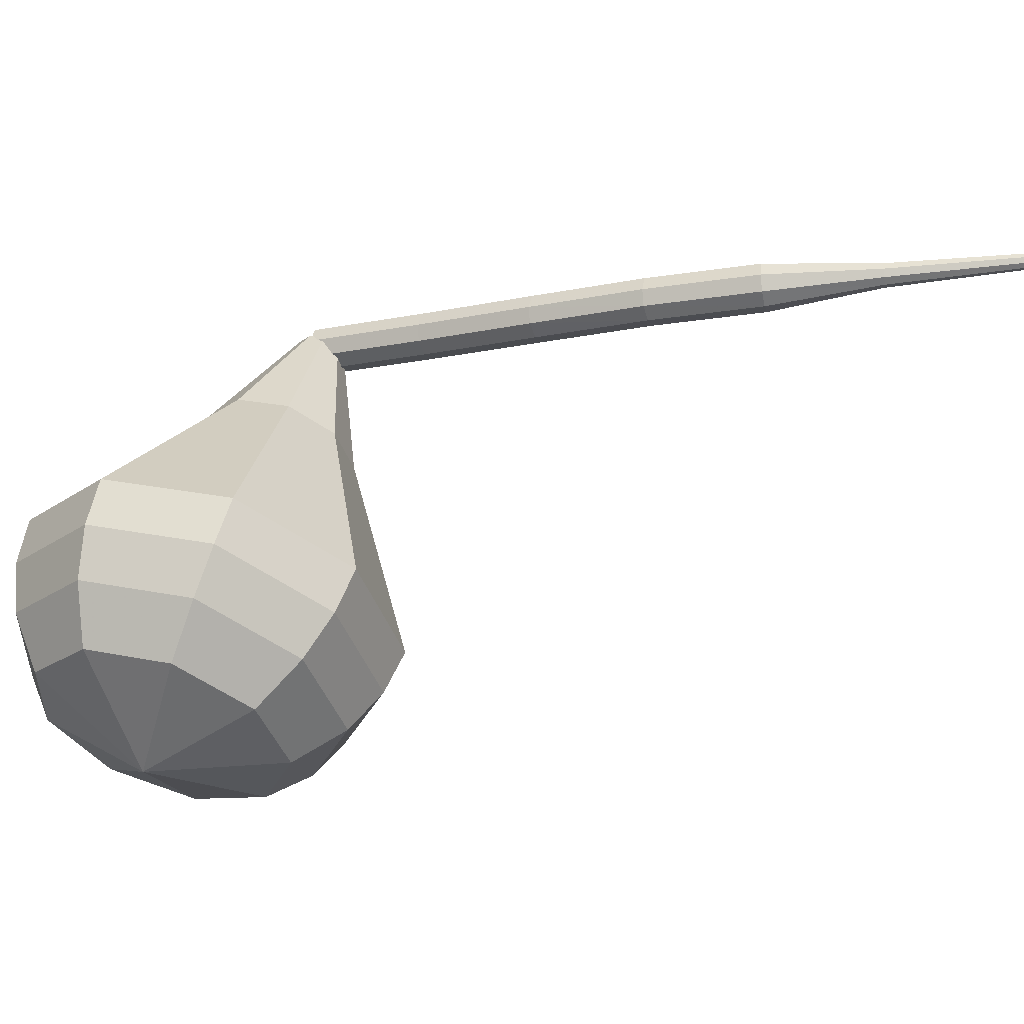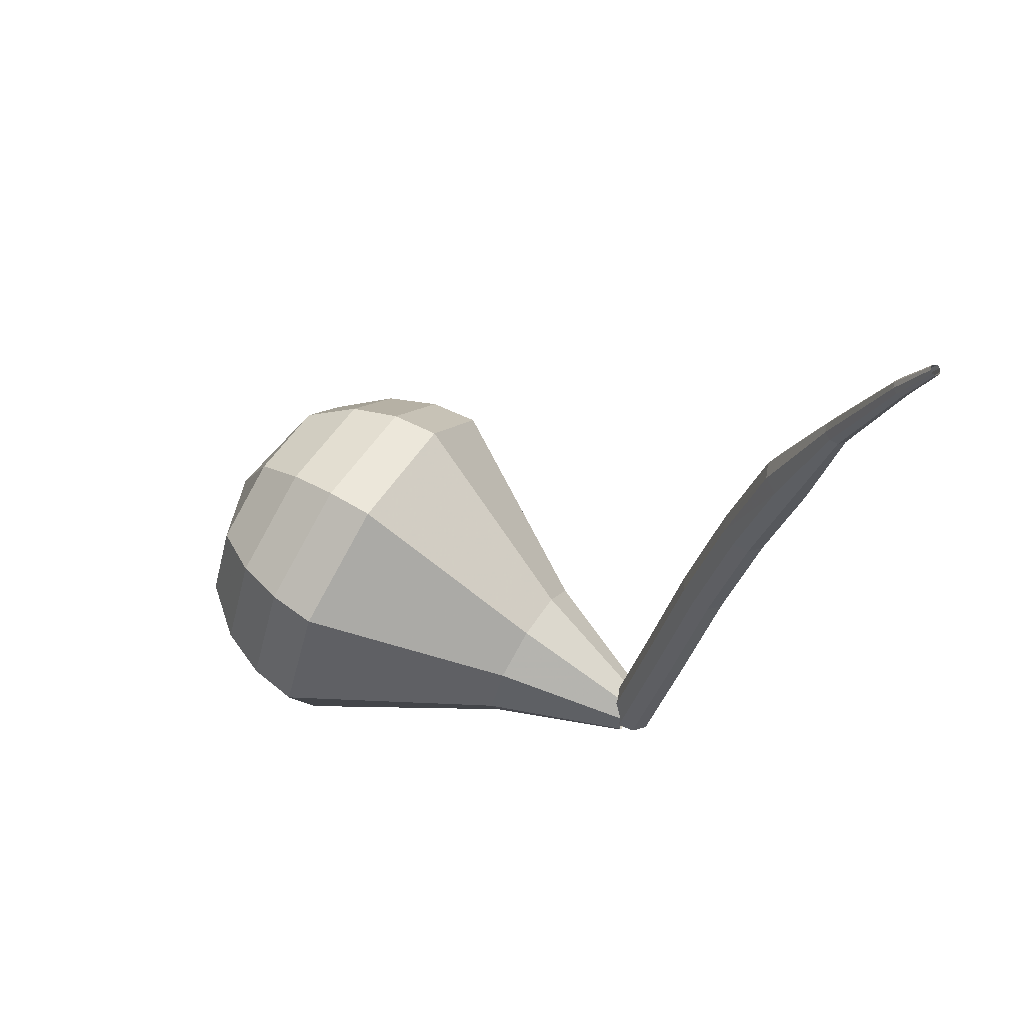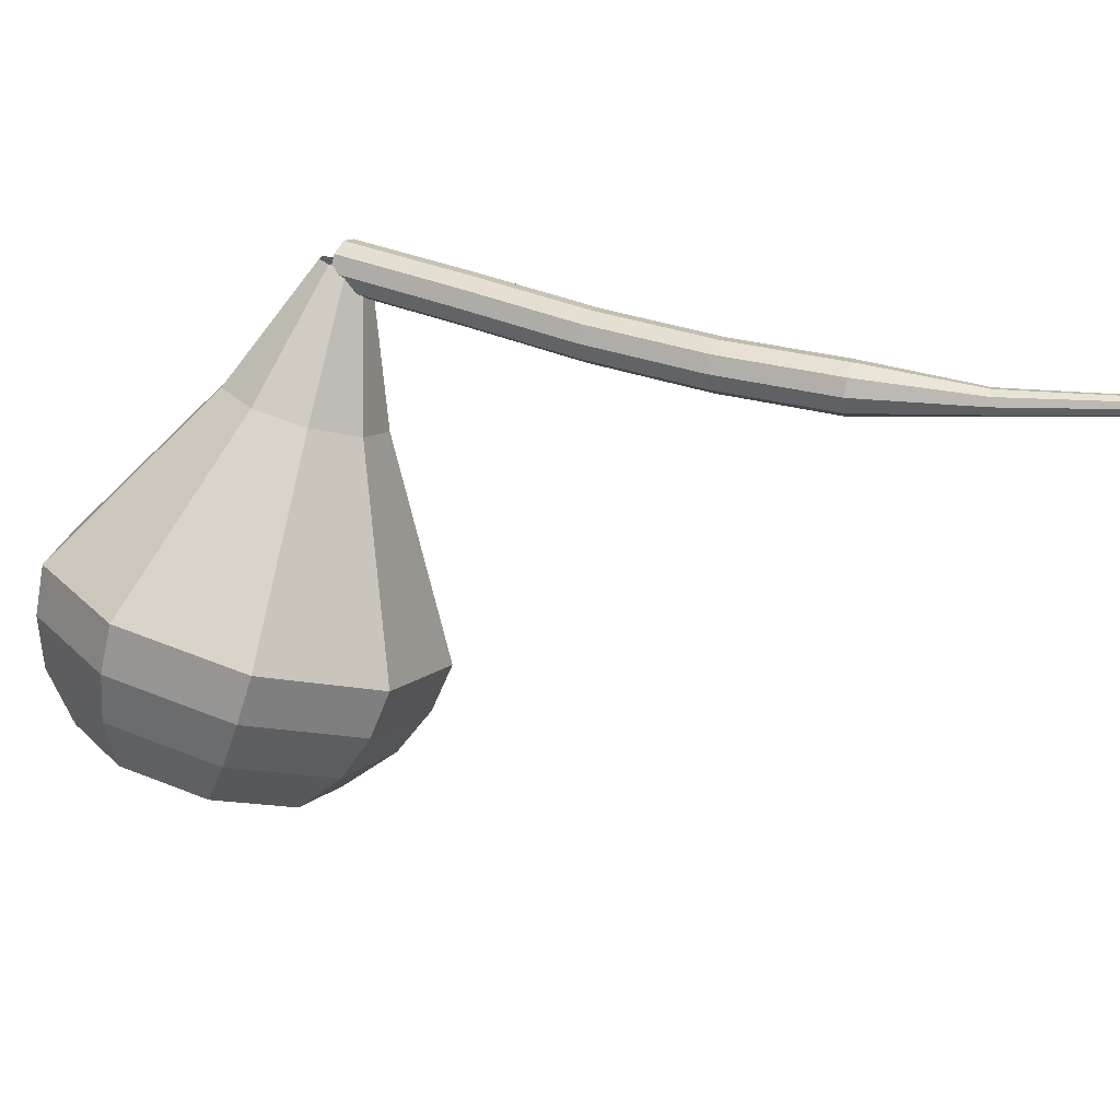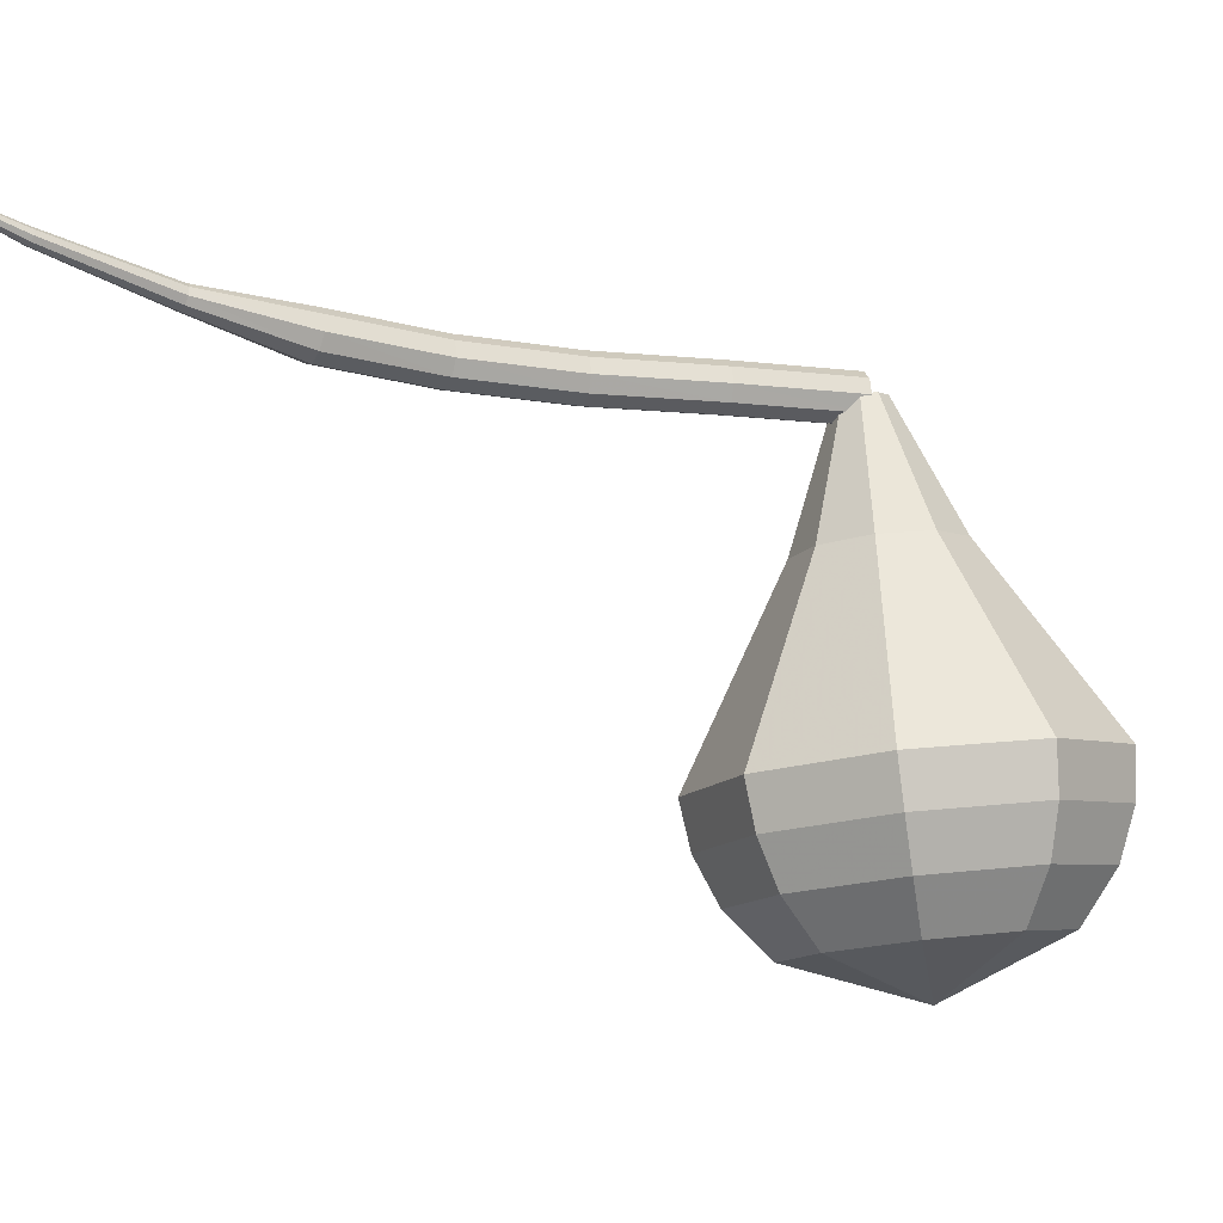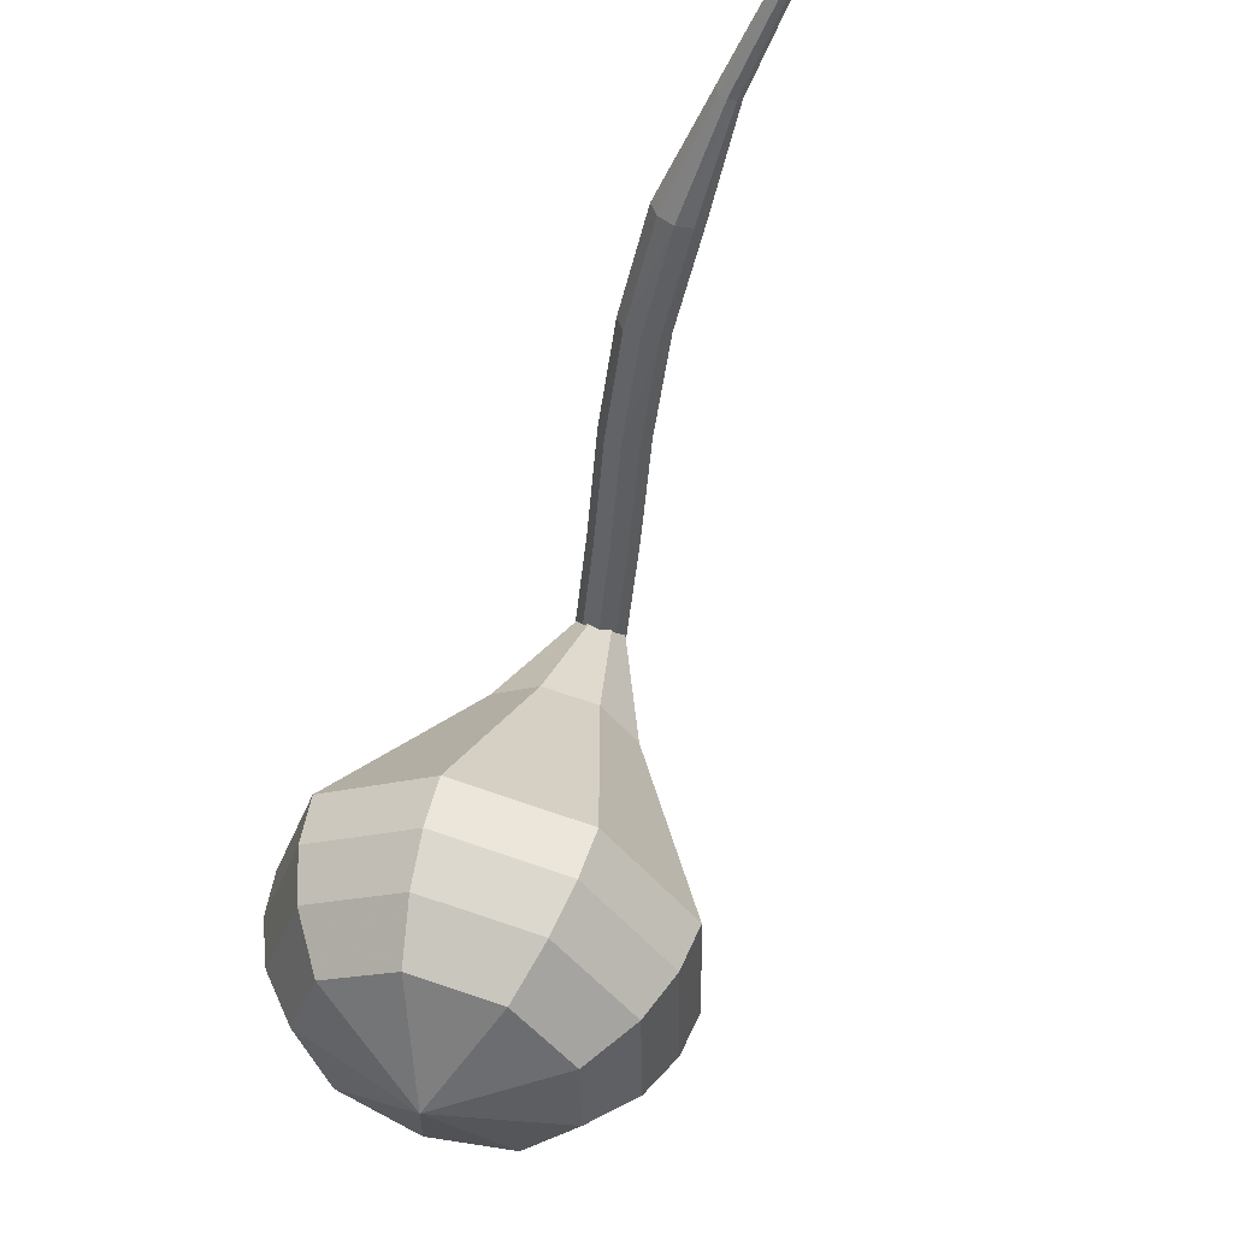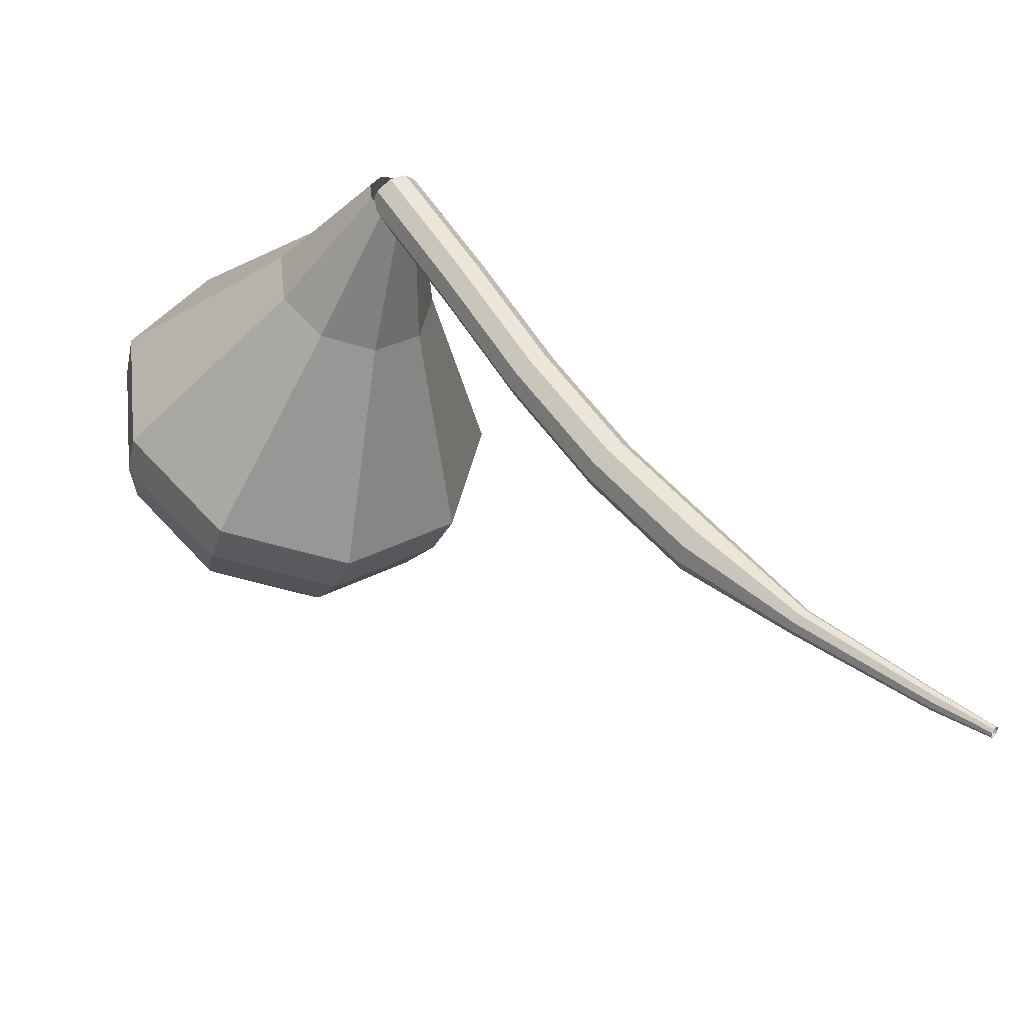
<metadata>
{"format":"obj","ext":"obj","renderer":"f3d","projection":"perspective","resolution":1024,"background":"white","views":[{"elev":-25.9,"azim":-117.3,"up":"+Z"},{"elev":-75.0,"azim":-116.0,"up":"+Y"},{"elev":24.0,"azim":-113.0,"up":"+Z"},{"elev":-27.4,"azim":21.2,"up":"+Z"},{"elev":-49.2,"azim":-57.8,"up":"+Z"},{"elev":50.0,"azim":-84.1,"up":"+Z"}]}
</metadata>
<code>
g tube1
v 141.6 149.5 110.8
v 141.8 149.4 110.2
v 142.2 148.9 109.8
v 142.6 148.4 109.9
v 142.8 148 110.5
v 142.7 148 111.1
v 142.4 148.3 111.7
v 142 148.8 111.8
v 141.7 149.3 111.4
v 141.6 149.5 110.8
v 137.5 146.3 110.3
v 137.7 146.2 109.7
v 138.1 145.7 109.4
v 138.5 145.2 109.5
v 138.7 144.8 110
v 138.7 144.8 110.7
v 138.4 145.1 111.2
v 138 145.6 111.3
v 137.6 146.1 111
v 137.5 146.3 110.3
v 133.4 143.3 109.9
v 133.6 143.1 109.2
v 134 142.7 108.9
v 134.4 142.1 109
v 134.6 141.8 109.5
v 134.6 141.7 110.2
v 134.3 142 110.7
v 133.8 142.6 110.9
v 133.5 143.1 110.5
v 133.4 143.3 109.9
v 129.6 140.1 109.6
v 129.8 139.9 108.9
v 130.2 139.5 108.6
v 130.6 139 108.7
v 130.9 138.7 109.2
v 130.9 138.7 109.9
v 130.6 139 110.4
v 130.1 139.5 110.5
v 129.7 139.9 110.2
v 129.6 140.1 109.6
v 126.2 136.6 109.4
v 126.4 136.5 108.7
v 126.8 136.1 108.4
v 127.3 135.7 108.5
v 127.6 135.4 109
v 127.6 135.4 109.7
v 127.3 135.6 110.2
v 126.8 136.1 110.4
v 126.4 136.5 110
v 126.2 136.6 109.4
v 123.6 132.6 109.4
v 123.7 132.5 109
v 123.9 132.3 108.9
v 124.2 132.1 108.9
v 124.3 132 109.2
v 124.4 132 109.5
v 124.2 132.2 109.8
v 123.9 132.4 109.8
v 123.7 132.5 109.7
v 123.6 132.6 109.4
v 120.7 128 109.6
v 120.7 127.9 109.4
v 120.9 127.8 109.3
v 121.1 127.7 109.3
v 121.2 127.6 109.5
v 121.2 127.6 109.7
v 121.1 127.7 109.9
v 120.9 127.8 109.9
v 120.7 127.9 109.8
v 120.7 128 109.6
v 119.5 126 109.9
v 119.5 125.9 109.7
v 119.6 125.9 109.7
v 119.7 125.8 109.7
v 119.8 125.8 109.8
v 119.8 125.8 109.9
v 119.8 125.8 110
v 119.6 125.9 110.1
v 119.5 126 110
v 119.5 126 109.9
f 1 2 12
f 12 11 1
f 2 3 13
f 13 12 2
f 3 4 14
f 14 13 3
f 4 5 15
f 15 14 4
f 5 6 16
f 16 15 5
f 6 7 17
f 17 16 6
f 7 8 18
f 18 17 7
f 8 9 19
f 19 18 8
f 9 10 20
f 20 19 9
f 11 12 22
f 22 21 11
f 12 13 23
f 23 22 12
f 13 14 24
f 24 23 13
f 14 15 25
f 25 24 14
f 15 16 26
f 26 25 15
f 16 17 27
f 27 26 16
f 17 18 28
f 28 27 17
f 18 19 29
f 29 28 18
f 19 20 30
f 30 29 19
f 21 22 32
f 32 31 21
f 22 23 33
f 33 32 22
f 23 24 34
f 34 33 23
f 24 25 35
f 35 34 24
f 25 26 36
f 36 35 25
f 26 27 37
f 37 36 26
f 27 28 38
f 38 37 27
f 28 29 39
f 39 38 28
f 29 30 40
f 40 39 29
f 31 32 42
f 42 41 31
f 32 33 43
f 43 42 32
f 33 34 44
f 44 43 33
f 34 35 45
f 45 44 34
f 35 36 46
f 46 45 35
f 36 37 47
f 47 46 36
f 37 38 48
f 48 47 37
f 38 39 49
f 49 48 38
f 39 40 50
f 50 49 39
f 41 42 52
f 52 51 41
f 42 43 53
f 53 52 42
f 43 44 54
f 54 53 43
f 44 45 55
f 55 54 44
f 45 46 56
f 56 55 45
f 46 47 57
f 57 56 46
f 47 48 58
f 58 57 47
f 48 49 59
f 59 58 48
f 49 50 60
f 60 59 49
f 51 52 62
f 62 61 51
f 52 53 63
f 63 62 52
f 53 54 64
f 64 63 53
f 54 55 65
f 65 64 54
f 55 56 66
f 66 65 55
f 56 57 67
f 67 66 56
f 57 58 68
f 68 67 57
f 58 59 69
f 69 68 58
f 59 60 70
f 70 69 59
f 61 62 72
f 72 71 61
f 62 63 73
f 73 72 62
f 63 64 74
f 74 73 63
f 64 65 75
f 75 74 64
f 65 66 76
f 76 75 65
f 66 67 77
f 77 76 66
f 67 68 78
f 78 77 67
f 68 69 79
f 79 78 68
f 69 70 80
f 80 79 69
v 143.2 148.8 110.8
v 143 148.1 110.6
v 142.4 147.8 110.5
v 141.7 147.9 110.5
v 141.3 148.4 110.7
v 141.2 149 110.9
v 141.7 149.5 111.1
v 142.3 149.7 111.1
v 142.9 149.4 111
v 143.2 148.8 110.8
v 145.4 150.6 105.6
v 144.7 148.6 104.9
v 142.8 147.4 104.6
v 140.6 147.7 104.7
v 139.1 149.3 105.2
v 139 151.4 105.9
v 140.4 153.1 106.5
v 142.5 153.5 106.6
v 144.5 152.6 106.3
v 145.4 150.6 105.6
v 146.5 151.3 103.7
v 145.6 148.5 102.8
v 143 147 102.3
v 140 147.4 102.5
v 138 149.5 103.2
v 137.8 152.4 104.2
v 139.7 154.6 104.9
v 142.7 155.3 105.1
v 145.4 154 104.6
v 146.5 151.3 103.7
v 147.7 152 101.8
v 146.5 148.5 100.6
v 143.3 146.5 100
v 139.4 147 100.2
v 136.9 149.7 101.2
v 136.7 153.3 102.4
v 139 156.2 103.3
v 142.8 157 103.6
v 146.2 155.4 102.9
v 147.7 152 101.8
v 148.8 152.7 99.9
v 147.4 148.4 98.51
v 143.5 146.1 97.77
v 138.9 146.6 98.02
v 135.7 149.9 99.16
v 135.5 154.3 100.6
v 138.4 157.8 101.8
v 142.9 158.8 102
v 147.1 156.7 101.3
v 148.8 152.7 99.9
v 150 153.4 98
v 148.3 148.4 96.37
v 143.7 145.6 95.5
v 138.3 146.3 95.8
v 134.6 150.1 97.13
v 134.4 155.3 98.87
v 137.7 159.4 100.2
v 143.1 160.5 100.5
v 147.9 158.1 99.63
v 150 153.4 98
v 149.7 154 96.1
v 148.1 149.2 94.52
v 143.6 146.5 93.68
v 138.4 147.1 93.97
v 134.8 150.8 95.26
v 134.6 155.8 96.94
v 137.8 159.8 98.23
v 143 160.9 98.53
v 147.7 158.6 97.68
v 149.7 154 96.1
v 148.9 154.6 94.21
v 147.4 150.3 92.79
v 143.4 147.9 92.04
v 138.7 148.4 92.3
v 135.5 151.7 93.45
v 135.3 156.2 94.96
v 138.2 159.8 96.11
v 142.9 160.8 96.37
v 147.1 158.7 95.62
v 148.9 154.6 94.21
v 147.2 155.1 92.31
v 146.1 151.9 91.23
v 143.1 150 90.66
v 139.5 150.4 90.86
v 137 153 91.74
v 136.9 156.4 92.89
v 139.1 159.1 93.77
v 142.6 159.9 93.97
v 145.8 158.3 93.39
v 147.2 155.1 92.31
v 141.9 155.5 90.41
v 141.9 155.5 90.41
v 141.9 155.5 90.41
v 141.9 155.5 90.41
v 141.9 155.5 90.41
v 141.9 155.5 90.41
v 141.9 155.5 90.41
v 141.9 155.5 90.41
v 141.9 155.5 90.41
v 141.9 155.5 90.41
f 81 82 92
f 92 91 81
f 82 83 93
f 93 92 82
f 83 84 94
f 94 93 83
f 84 85 95
f 95 94 84
f 85 86 96
f 96 95 85
f 86 87 97
f 97 96 86
f 87 88 98
f 98 97 87
f 88 89 99
f 99 98 88
f 89 90 100
f 100 99 89
f 91 92 102
f 102 101 91
f 92 93 103
f 103 102 92
f 93 94 104
f 104 103 93
f 94 95 105
f 105 104 94
f 95 96 106
f 106 105 95
f 96 97 107
f 107 106 96
f 97 98 108
f 108 107 97
f 98 99 109
f 109 108 98
f 99 100 110
f 110 109 99
f 101 102 112
f 112 111 101
f 102 103 113
f 113 112 102
f 103 104 114
f 114 113 103
f 104 105 115
f 115 114 104
f 105 106 116
f 116 115 105
f 106 107 117
f 117 116 106
f 107 108 118
f 118 117 107
f 108 109 119
f 119 118 108
f 109 110 120
f 120 119 109
f 111 112 122
f 122 121 111
f 112 113 123
f 123 122 112
f 113 114 124
f 124 123 113
f 114 115 125
f 125 124 114
f 115 116 126
f 126 125 115
f 116 117 127
f 127 126 116
f 117 118 128
f 128 127 117
f 118 119 129
f 129 128 118
f 119 120 130
f 130 129 119
f 121 122 132
f 132 131 121
f 122 123 133
f 133 132 122
f 123 124 134
f 134 133 123
f 124 125 135
f 135 134 124
f 125 126 136
f 136 135 125
f 126 127 137
f 137 136 126
f 127 128 138
f 138 137 127
f 128 129 139
f 139 138 128
f 129 130 140
f 140 139 129
f 131 132 142
f 142 141 131
f 132 133 143
f 143 142 132
f 133 134 144
f 144 143 133
f 134 135 145
f 145 144 134
f 135 136 146
f 146 145 135
f 136 137 147
f 147 146 136
f 137 138 148
f 148 147 137
f 138 139 149
f 149 148 138
f 139 140 150
f 150 149 139
f 141 142 152
f 152 151 141
f 142 143 153
f 153 152 142
f 143 144 154
f 154 153 143
f 144 145 155
f 155 154 144
f 145 146 156
f 156 155 145
f 146 147 157
f 157 156 146
f 147 148 158
f 158 157 147
f 148 149 159
f 159 158 148
f 149 150 160
f 160 159 149
f 151 152 162
f 162 161 151
f 152 153 163
f 163 162 152
f 153 154 164
f 164 163 153
f 154 155 165
f 165 164 154
f 155 156 166
f 166 165 155
f 156 157 167
f 167 166 156
f 157 158 168
f 168 167 157
f 158 159 169
f 169 168 158
f 159 160 170
f 170 169 159
f 161 162 172
f 172 171 161
f 162 163 173
f 173 172 162
f 163 164 174
f 174 173 163
f 164 165 175
f 175 174 164
f 165 166 176
f 176 175 165
f 166 167 177
f 177 176 166
f 167 168 178
f 178 177 167
f 168 169 179
f 179 178 168
f 169 170 180
f 180 179 169
g

</code>
